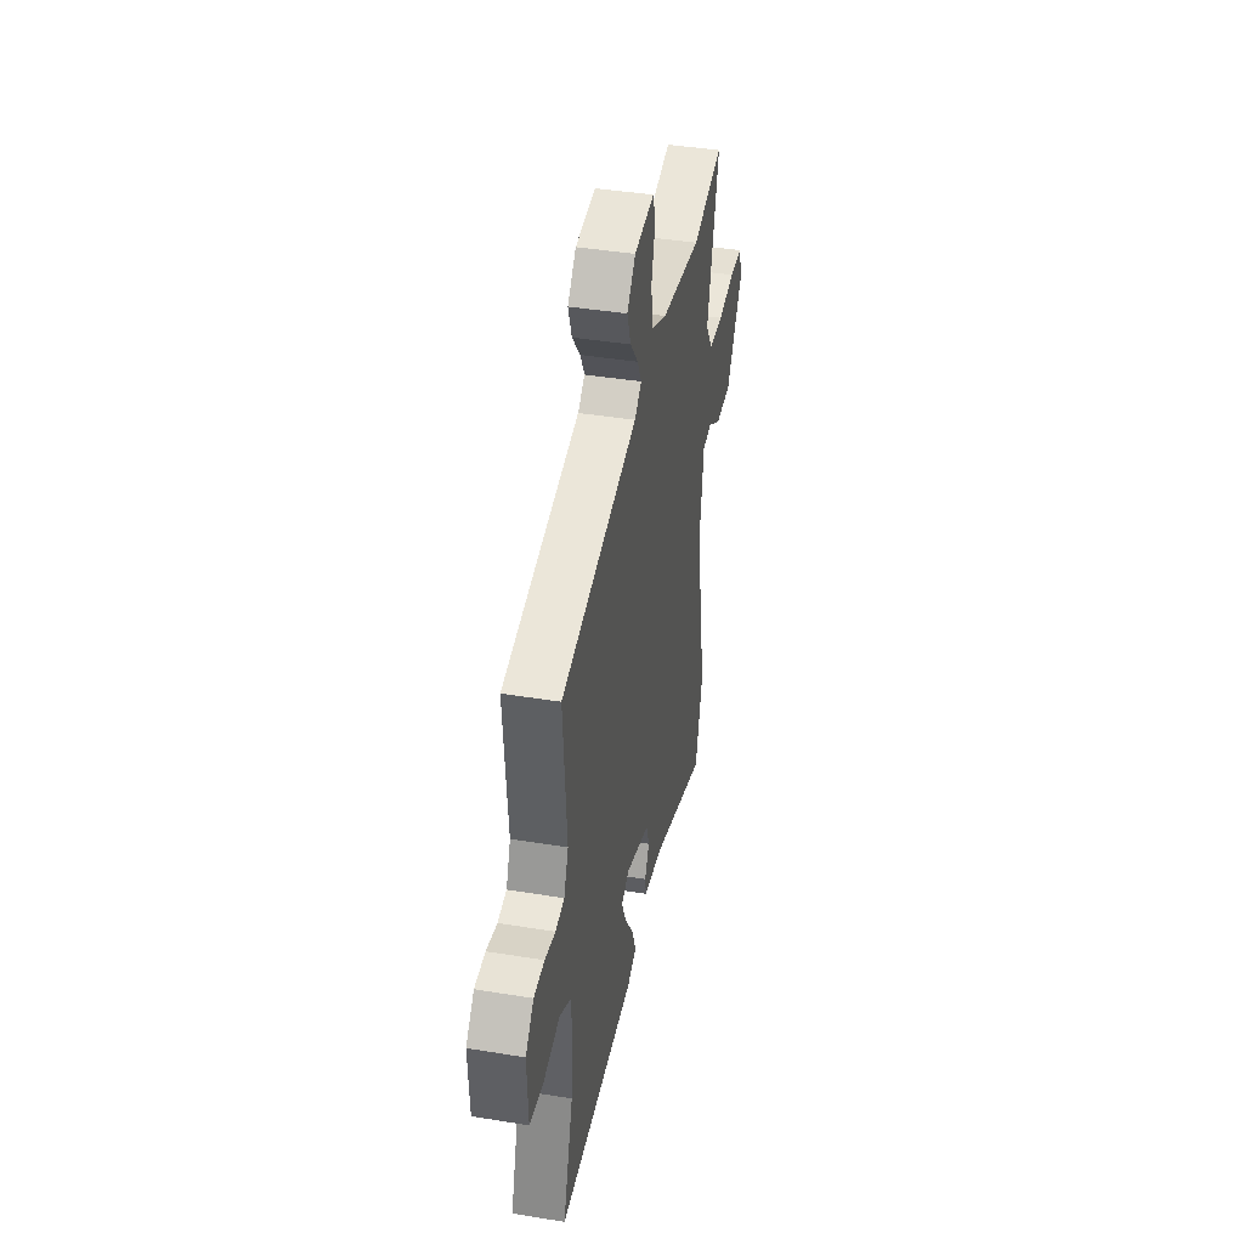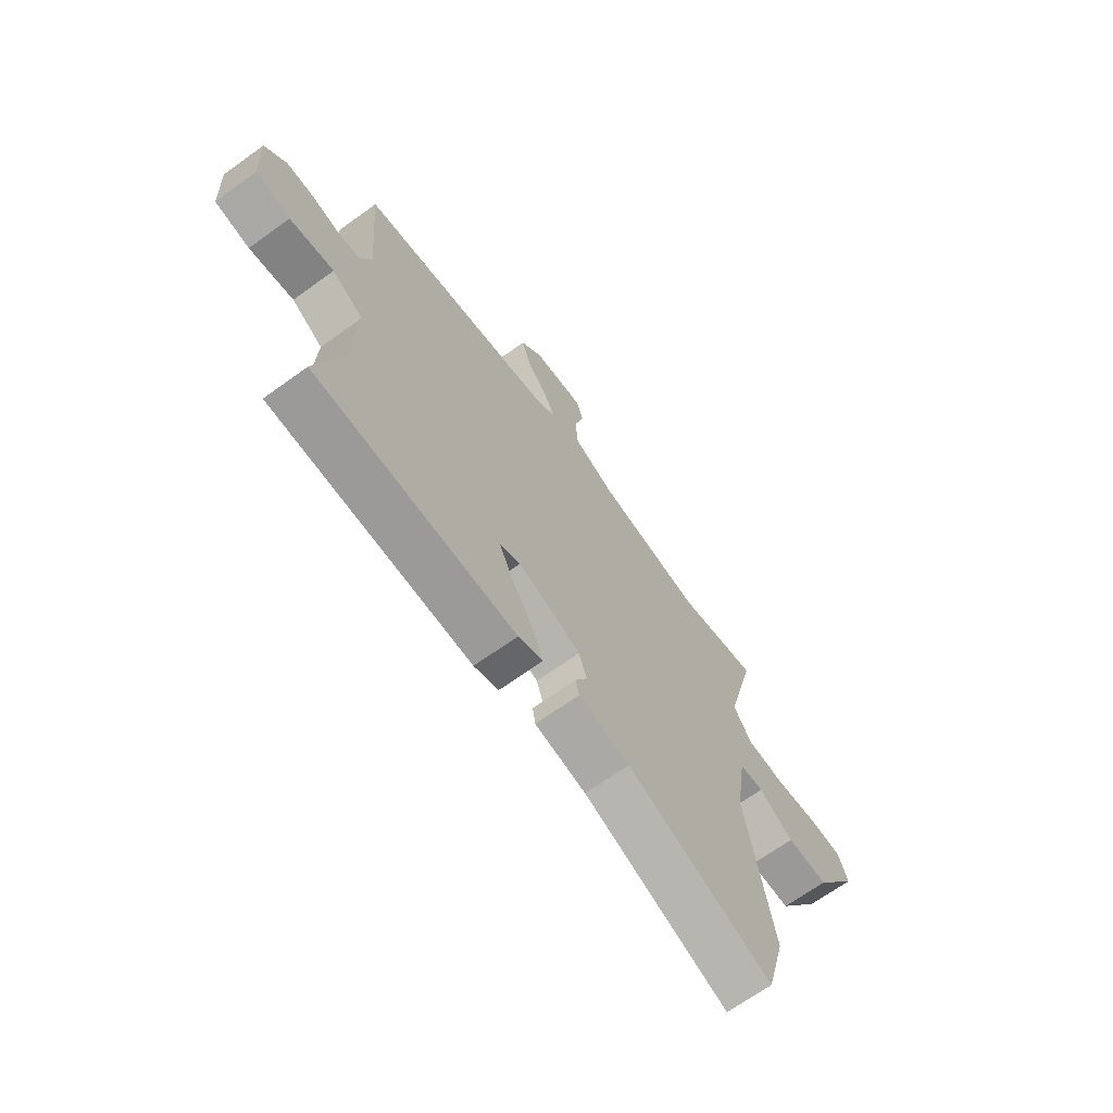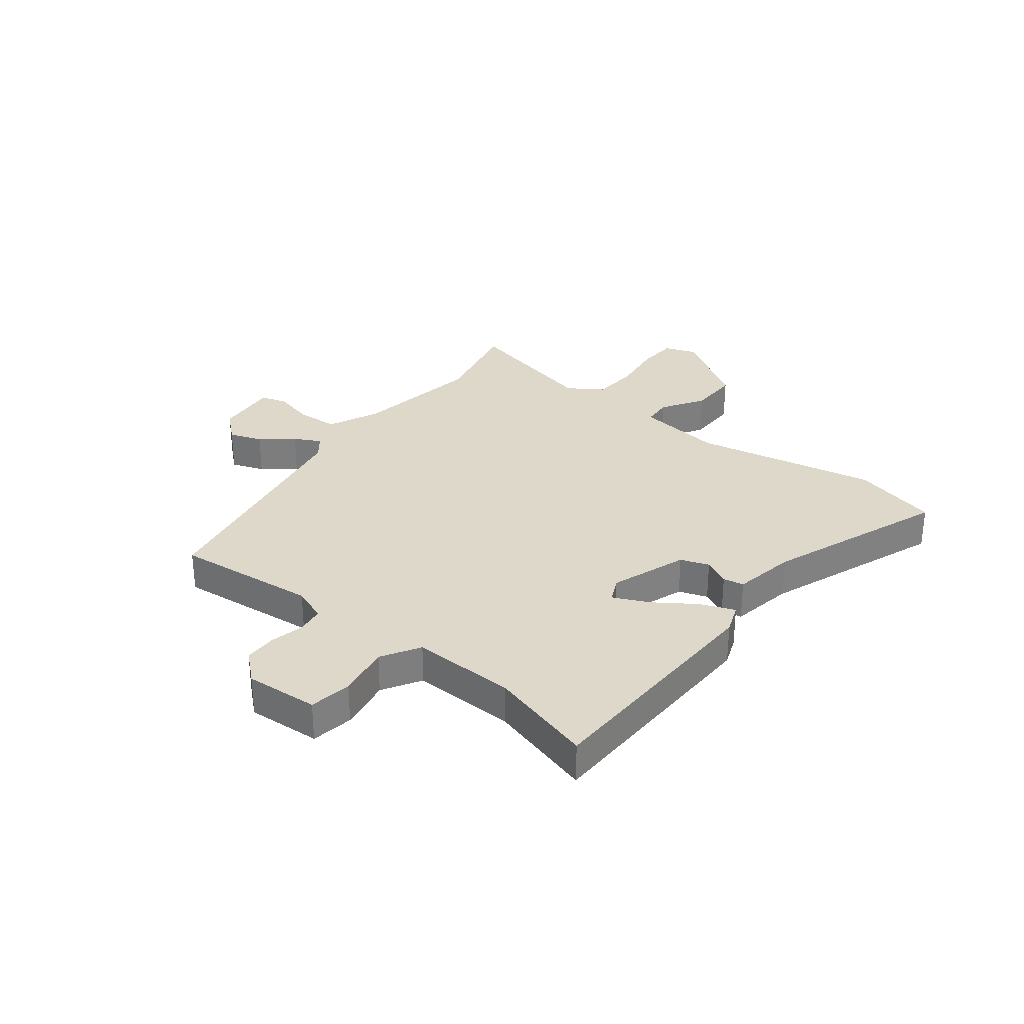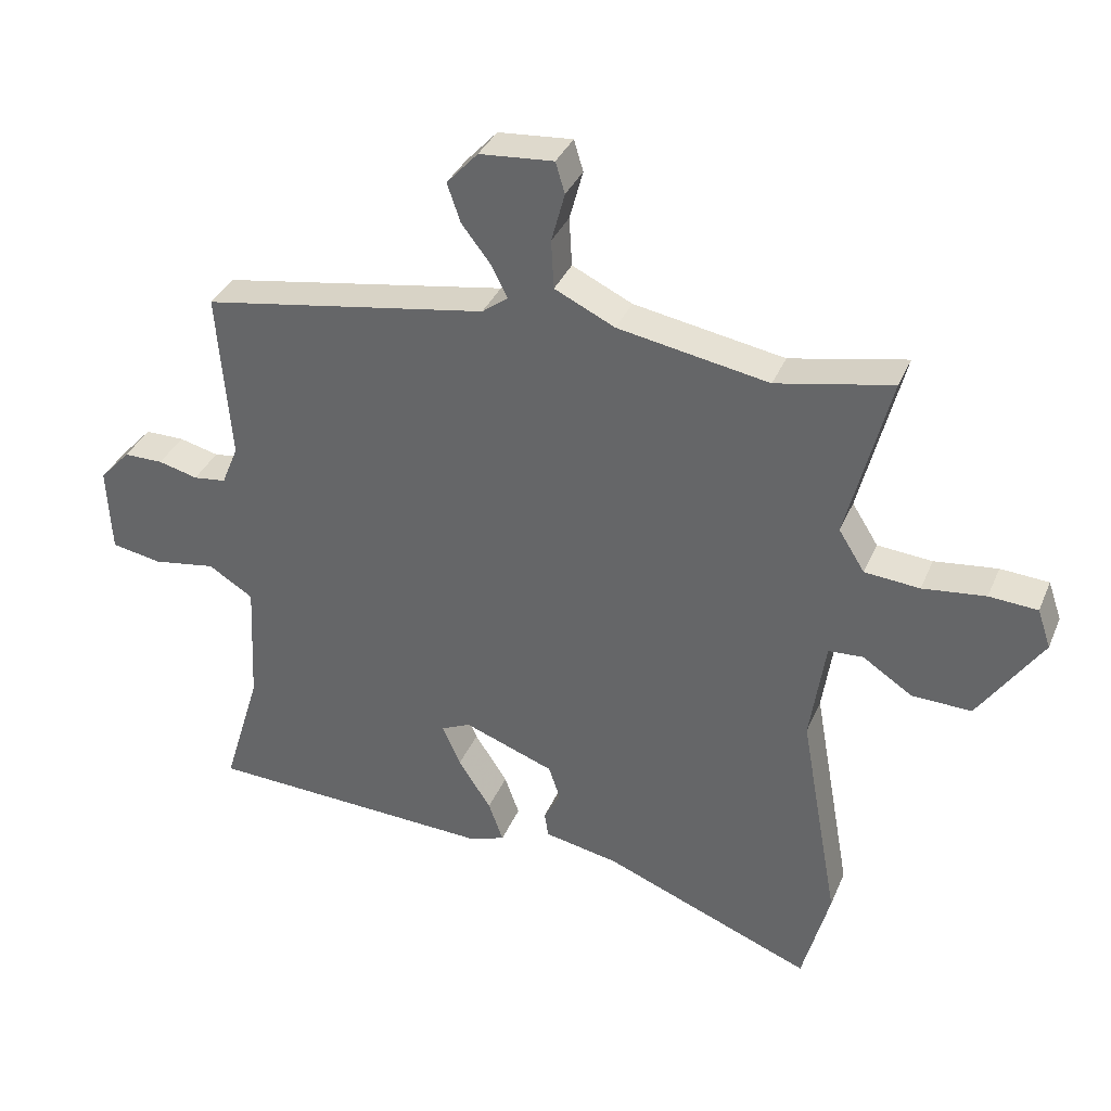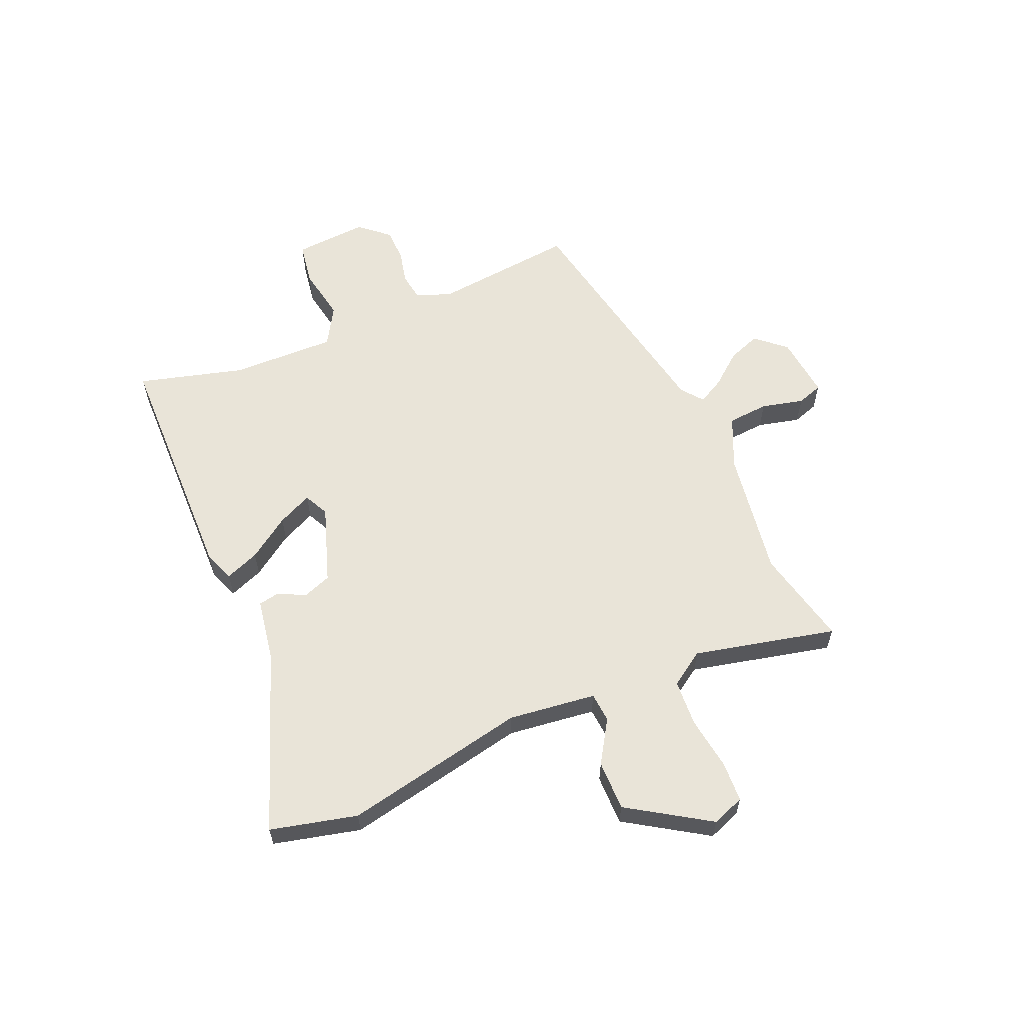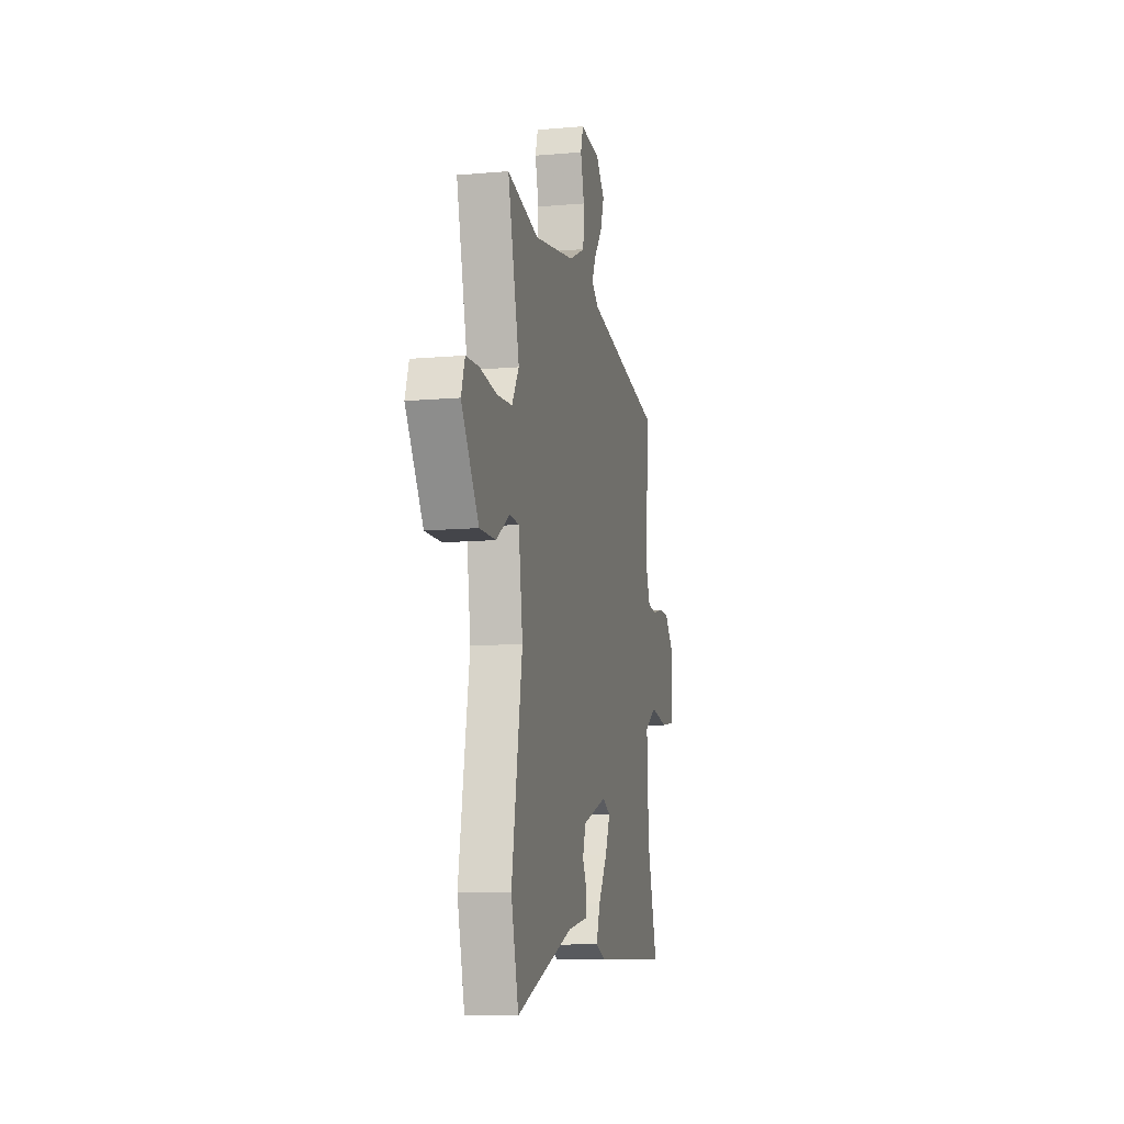
<metadata>
{"format":"obj","ext":"obj","renderer":"f3d","projection":"perspective","resolution":1024,"background":"white","views":[{"elev":41.6,"azim":101.2,"up":"+Z"},{"elev":-67.6,"azim":125.9,"up":"+Z"},{"elev":31.0,"azim":126.9,"up":"+Y"},{"elev":35.3,"azim":-159.1,"up":"+Z"},{"elev":60.1,"azim":-114.7,"up":"+Y"},{"elev":-11.2,"azim":-77.9,"up":"+Z"}]}
</metadata>
<code>
v -0.551 0.07 0.51
v -0.378 0.07 0.475
v -0.153 0.07 0.515
v -0.063 0.07 0.558
v -0.059 0.07 0.631
v -0.079 0.07 0.705
v -0.065 0.07 0.751
v 0.046 0.07 0.742
v 0.093 0.07 0.691
v 0.073 0.07 0.633
v 0.029 0.07 0.576
v 0.005 0.07 0.529
v 0.044 0.07 0.5
v 0.472 0.07 0.428
v 0.452 0.07 0.175
v 0.477 0.07 0.114
v 0.526 0.07 0.108
v 0.585 0.07 0.123
v 0.644 0.07 0.123
v 0.69 0.07 0.073
v 0.684 0.07 -0.057
v 0.609 0.07 -0.071
v 0.514 0.07 -0.056
v 0.447 0.07 -0.098
v 0.456 0.07 -0.283
v 0.512 0.07 -0.468
v 0.079 0.07 -0.487
v 0.026 0.07 -0.468
v 0.048 0.07 -0.407
v 0.097 0.07 -0.332
v 0.124 0.07 -0.27
v 0.08 0.07 -0.25
v -0.055 0.07 -0.3
v -0.072 0.07 -0.351
v -0.047 0.07 -0.398
v -0.053 0.07 -0.435
v -0.164 0.07 -0.457
v -0.478 0.07 -0.582
v -0.519 0.07 -0.43
v -0.461 0.07 -0.105
v -0.484 0.07 0.049
v -0.536 0.07 0.052
v -0.61 0.07 0.003
v -0.699 0.07 0
v -0.794 0.07 0.14
v -0.774 0.07 0.198
v -0.702 0.07 0.203
v -0.608 0.07 0.192
v -0.526 0.07 0.199
v -0.487 0.07 0.261
v -0.551 0 0.51
v -0.378 0 0.475
v -0.153 0 0.515
v -0.063 0 0.558
v -0.059 0 0.631
v -0.079 0 0.705
v -0.065 0 0.751
v 0.046 0 0.742
v 0.093 0 0.691
v 0.073 0 0.633
v 0.029 0 0.576
v 0.005 0 0.529
v 0.044 0 0.5
v 0.472 0 0.428
v 0.452 0 0.175
v 0.477 0 0.114
v 0.526 0 0.108
v 0.585 0 0.123
v 0.644 0 0.123
v 0.69 0 0.073
v 0.684 0 -0.057
v 0.609 0 -0.071
v 0.514 0 -0.056
v 0.447 0 -0.098
v 0.456 0 -0.283
v 0.512 0 -0.468
v 0.079 0 -0.487
v 0.026 0 -0.468
v 0.048 0 -0.407
v 0.097 0 -0.332
v 0.124 0 -0.27
v 0.08 0 -0.25
v -0.055 0 -0.3
v -0.072 0 -0.351
v -0.047 0 -0.398
v -0.053 0 -0.435
v -0.164 0 -0.457
v -0.478 0 -0.582
v -0.519 0 -0.43
v -0.461 0 -0.105
v -0.484 0 0.049
v -0.536 0 0.052
v -0.61 0 0.003
v -0.699 0 0
v -0.794 0 0.14
v -0.774 0 0.198
v -0.702 0 0.203
v -0.608 0 0.192
v -0.526 0 0.199
v -0.487 0 0.261
f 46 47 48
f 45 46 48
f 44 45 48
f 43 44 48
f 42 43 48
f 41 42 48 49
f 37 38 39 40
f 37 40 41
f 36 37 41
f 35 36 41
f 34 35 41
f 41 49 50
f 34 41 50
f 33 34 50
f 28 29 30
f 27 28 30
f 26 27 30
f 25 26 30
f 24 25 30 31
f 23 24 31 32
f 21 22 23
f 20 21 23
f 19 20 23
f 18 19 23
f 17 18 23
f 23 32 33
f 17 23 33
f 16 17 33
f 13 14 15
f 16 33 50
f 15 16 50
f 13 15 50
f 12 13 50
f 9 10 11
f 8 9 11
f 7 8 11
f 6 7 11
f 5 6 11
f 50 1 2
f 50 2 3
f 12 50 3 4
f 4 5 11 12
f 98 97 96
f 98 96 95
f 98 95 94
f 98 94 93
f 98 93 92
f 99 98 92 91
f 90 89 88 87
f 91 90 87
f 91 87 86
f 91 86 85
f 91 85 84
f 100 99 91
f 100 91 84
f 100 84 83
f 80 79 78
f 80 78 77
f 80 77 76
f 80 76 75
f 81 80 75 74
f 82 81 74 73
f 73 72 71
f 73 71 70
f 73 70 69
f 73 69 68
f 73 68 67
f 83 82 73
f 83 73 67
f 83 67 66
f 65 64 63
f 100 83 66
f 100 66 65
f 100 65 63
f 100 63 62
f 61 60 59
f 61 59 58
f 61 58 57
f 61 57 56
f 61 56 55
f 52 51 100
f 53 52 100
f 54 53 100 62
f 62 61 55 54
f 1 51 52 2
f 2 52 53 3
f 3 53 54 4
f 4 54 55 5
f 5 55 56 6
f 6 56 57 7
f 7 57 58 8
f 8 58 59 9
f 9 59 60 10
f 10 60 61 11
f 11 61 62 12
f 12 62 63 13
f 13 63 64 14
f 14 64 65 15
f 15 65 66 16
f 16 66 67 17
f 17 67 68 18
f 18 68 69 19
f 19 69 70 20
f 20 70 71 21
f 21 71 72 22
f 22 72 73 23
f 23 73 74 24
f 24 74 75 25
f 25 75 76 26
f 26 76 77 27
f 27 77 78 28
f 28 78 79 29
f 29 79 80 30
f 30 80 81 31
f 31 81 82 32
f 32 82 83 33
f 33 83 84 34
f 34 84 85 35
f 35 85 86 36
f 36 86 87 37
f 37 87 88 38
f 38 88 89 39
f 39 89 90 40
f 40 90 91 41
f 41 91 92 42
f 42 92 93 43
f 43 93 94 44
f 44 94 95 45
f 45 95 96 46
f 46 96 97 47
f 47 97 98 48
f 48 98 99 49
f 49 99 100 50
f 50 100 51 1

</code>
